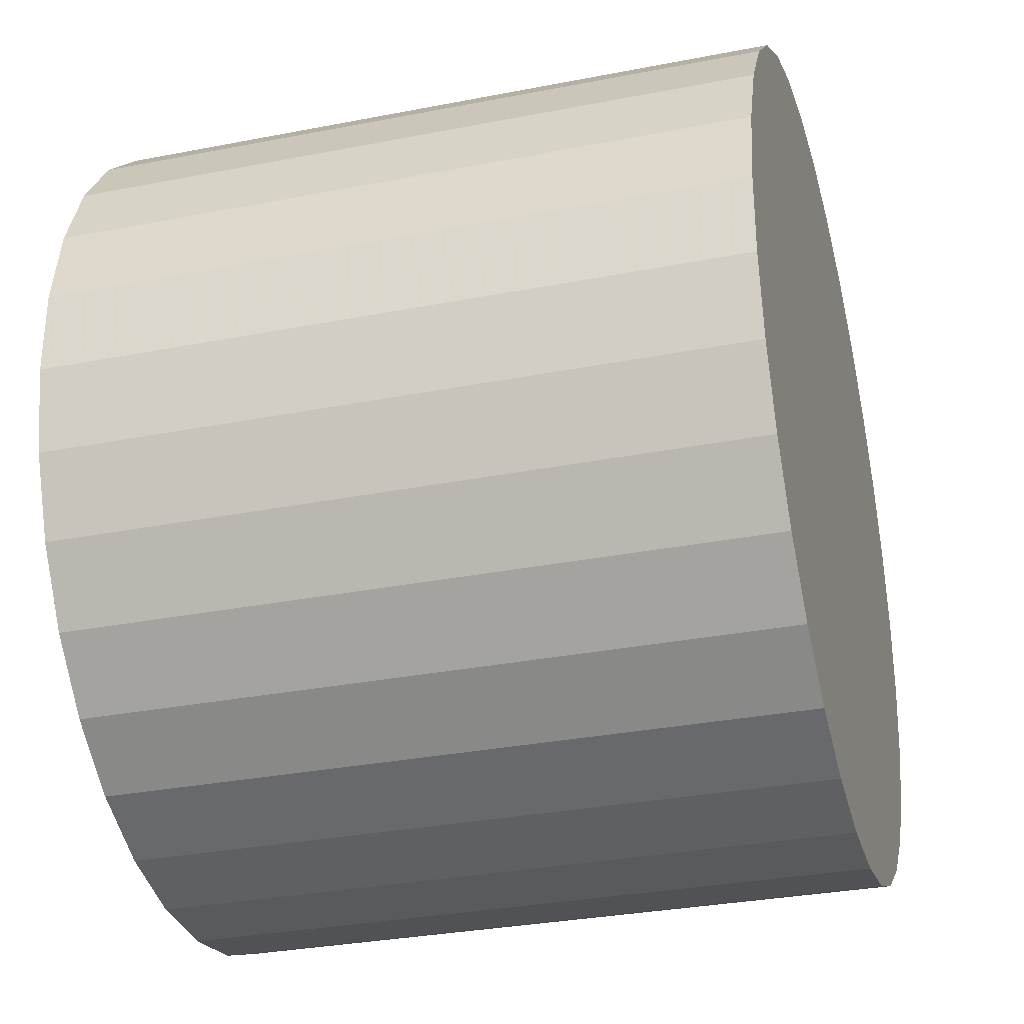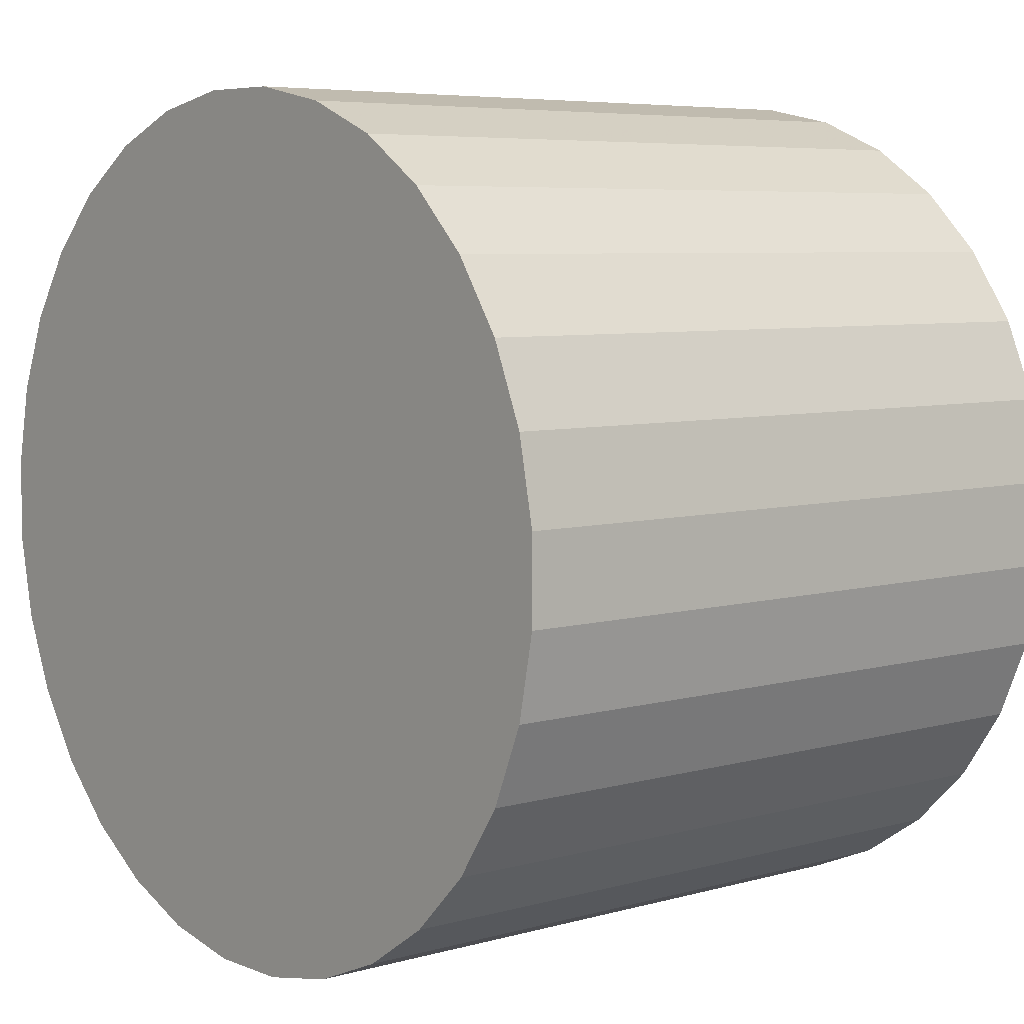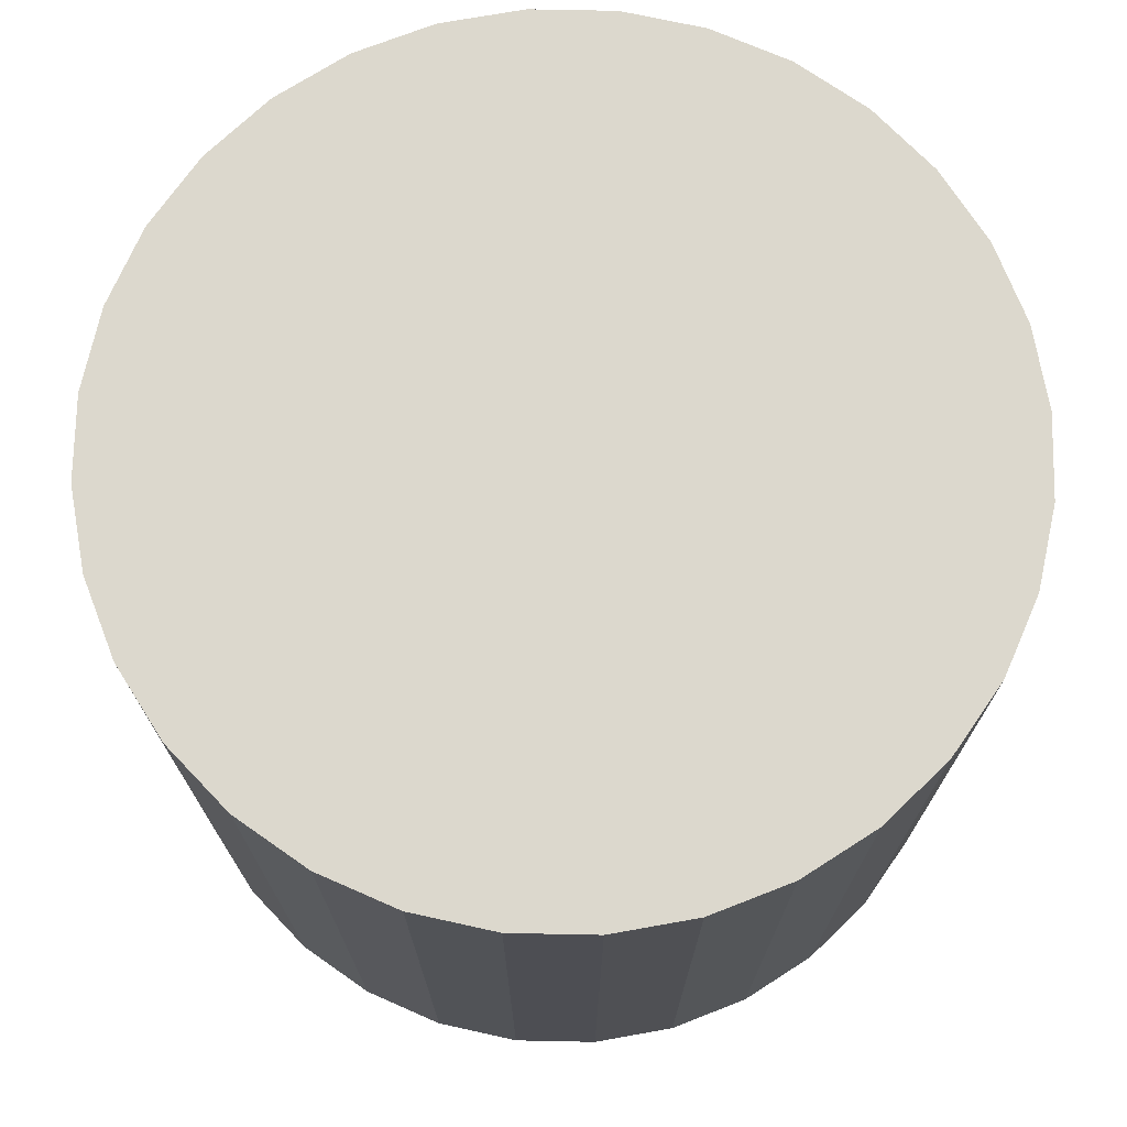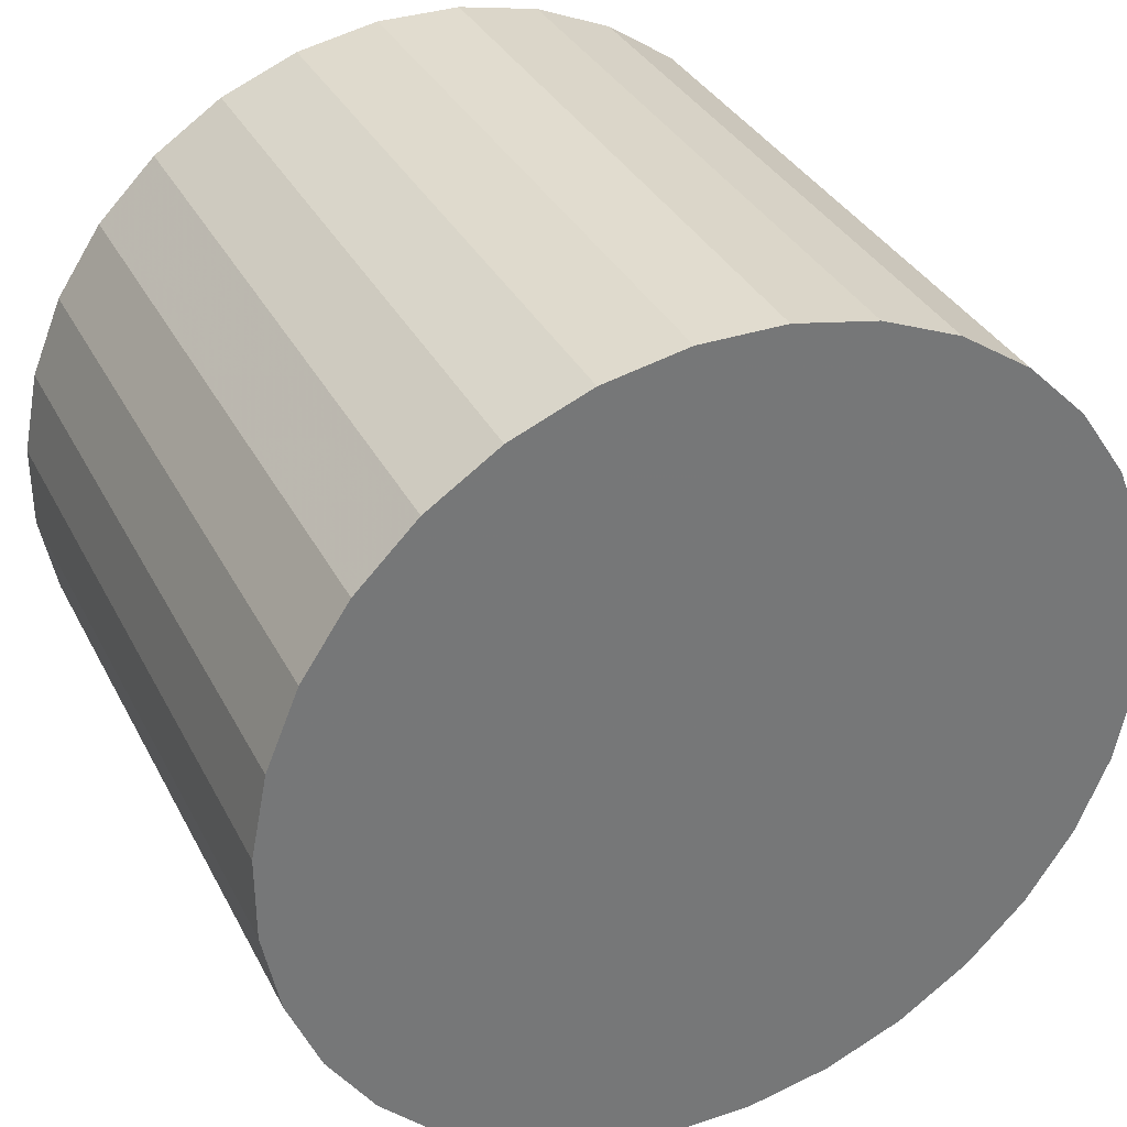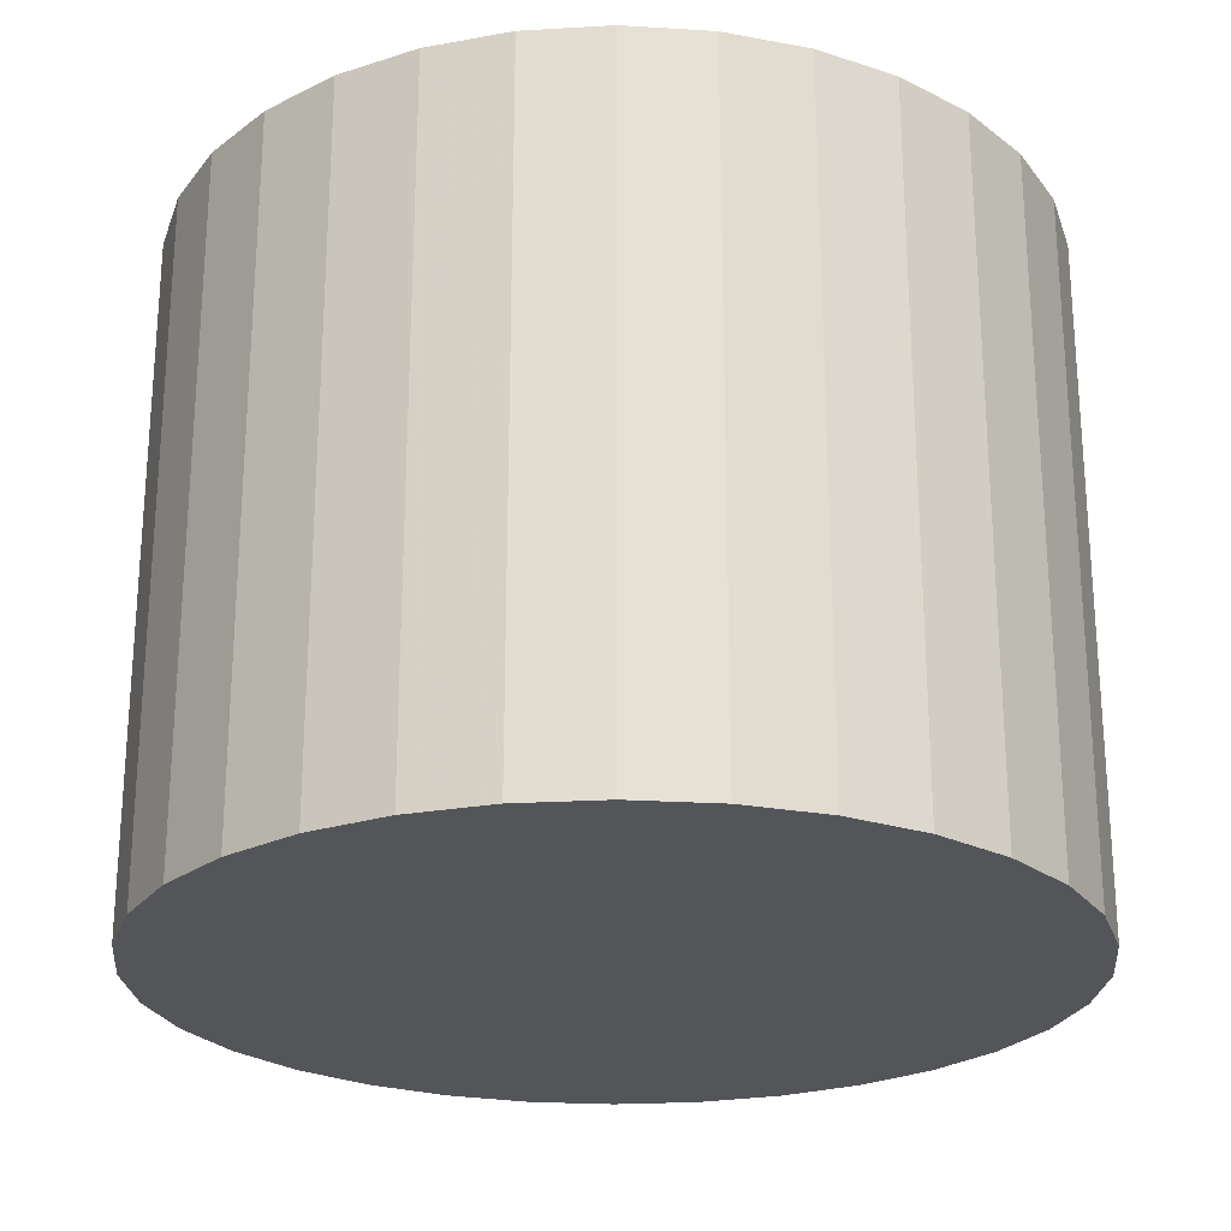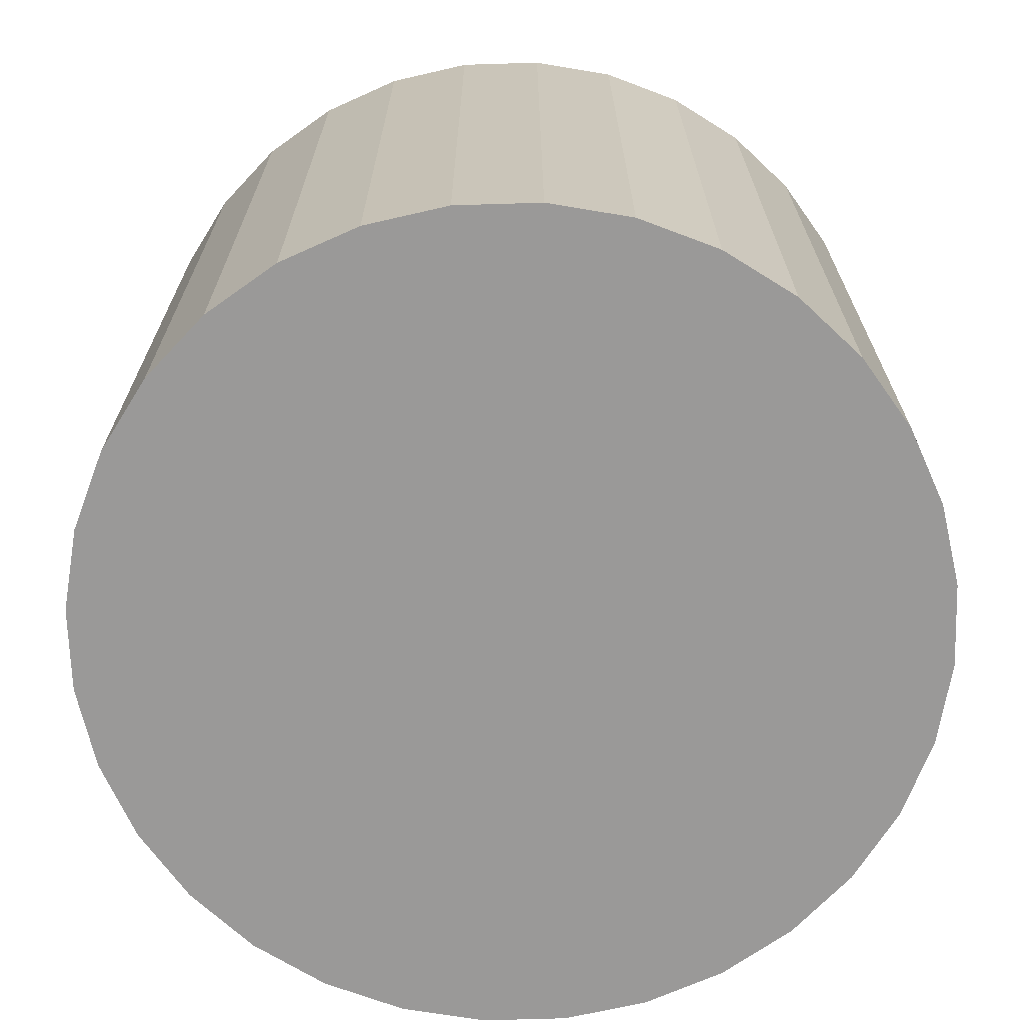
<metadata>
{"format":"obj","ext":"obj","renderer":"f3d","projection":"perspective","resolution":1024,"background":"white","views":[{"elev":-31.7,"azim":105.4,"up":"+Y"},{"elev":6.1,"azim":-130.3,"up":"+Y"},{"elev":72.6,"azim":34.9,"up":"+Z"},{"elev":34.3,"azim":155.8,"up":"+Y"},{"elev":-24.2,"azim":-28.3,"up":"+Z"},{"elev":-69.1,"azim":58.0,"up":"+Z"}]}
</metadata>
<code>
v 0 0 0.03328
v -0.004117 -0.0418 0.03328
v -0.004117 -0.0418 -0.03328
v -0 -0 -0.03328
v -0.01219 -0.04019 0.03328
v -0.01219 -0.04019 -0.03328
v -0.0198 -0.03704 0.03328
v -0.0198 -0.03704 -0.03328
v -0.02665 -0.03247 0.03328
v -0.02665 -0.03247 -0.03328
v -0.03247 -0.02665 0.03328
v -0.03247 -0.02665 -0.03328
v -0.03704 -0.0198 0.03328
v -0.03704 -0.0198 -0.03328
v -0.04019 -0.01219 0.03328
v -0.04019 -0.01219 -0.03328
v -0.0418 -0.004117 0.03328
v -0.0418 -0.004117 -0.03328
v -0.0418 0.004117 0.03328
v -0.0418 0.004117 -0.03328
v -0.04019 0.01219 0.03328
v -0.04019 0.01219 -0.03328
v -0.03704 0.0198 0.03328
v -0.03704 0.0198 -0.03328
v -0.03247 0.02665 0.03328
v -0.03247 0.02665 -0.03328
v -0.02665 0.03247 0.03328
v -0.02665 0.03247 -0.03328
v -0.0198 0.03704 0.03328
v -0.0198 0.03704 -0.03328
v -0.01219 0.04019 0.03328
v -0.01219 0.04019 -0.03328
v -0.004117 0.0418 0.03328
v -0.004117 0.0418 -0.03328
v 0.004117 0.0418 0.03328
v 0.004117 0.0418 -0.03328
v 0.01219 0.04019 0.03328
v 0.01219 0.04019 -0.03328
v 0.0198 0.03704 0.03328
v 0.0198 0.03704 -0.03328
v 0.02665 0.03247 0.03328
v 0.02665 0.03247 -0.03328
v 0.03247 0.02665 0.03328
v 0.03247 0.02665 -0.03328
v 0.03704 0.0198 0.03328
v 0.03704 0.0198 -0.03328
v 0.04019 0.01219 0.03328
v 0.04019 0.01219 -0.03328
v 0.0418 0.004117 0.03328
v 0.0418 0.004117 -0.03328
v 0.0418 -0.004117 0.03328
v 0.0418 -0.004117 -0.03328
v 0.04019 -0.01219 0.03328
v 0.04019 -0.01219 -0.03328
v 0.03704 -0.0198 0.03328
v 0.03704 -0.0198 -0.03328
v 0.03247 -0.02665 0.03328
v 0.03247 -0.02665 -0.03328
v 0.02665 -0.03247 0.03328
v 0.02665 -0.03247 -0.03328
v 0.0198 -0.03704 0.03328
v 0.0198 -0.03704 -0.03328
v 0.01219 -0.04019 0.03328
v 0.01219 -0.04019 -0.03328
v 0.004117 -0.0418 0.03328
v 0.004117 -0.0418 -0.03328
f 2 1 5
f 2 5 3
f 3 5 6
f 3 6 4
f 5 1 7
f 5 7 6
f 6 7 8
f 6 8 4
f 7 1 9
f 7 9 8
f 8 9 10
f 8 10 4
f 9 1 11
f 9 11 10
f 10 11 12
f 10 12 4
f 11 1 13
f 11 13 12
f 12 13 14
f 12 14 4
f 13 1 15
f 13 15 14
f 14 15 16
f 14 16 4
f 15 1 17
f 15 17 16
f 16 17 18
f 16 18 4
f 17 1 19
f 17 19 18
f 18 19 20
f 18 20 4
f 19 1 21
f 19 21 20
f 20 21 22
f 20 22 4
f 21 1 23
f 21 23 22
f 22 23 24
f 22 24 4
f 23 1 25
f 23 25 24
f 24 25 26
f 24 26 4
f 25 1 27
f 25 27 26
f 26 27 28
f 26 28 4
f 27 1 29
f 27 29 28
f 28 29 30
f 28 30 4
f 29 1 31
f 29 31 30
f 30 31 32
f 30 32 4
f 31 1 33
f 31 33 32
f 32 33 34
f 32 34 4
f 33 1 35
f 33 35 34
f 34 35 36
f 34 36 4
f 35 1 37
f 35 37 36
f 36 37 38
f 36 38 4
f 37 1 39
f 37 39 38
f 38 39 40
f 38 40 4
f 39 1 41
f 39 41 40
f 40 41 42
f 40 42 4
f 41 1 43
f 41 43 42
f 42 43 44
f 42 44 4
f 43 1 45
f 43 45 44
f 44 45 46
f 44 46 4
f 45 1 47
f 45 47 46
f 46 47 48
f 46 48 4
f 47 1 49
f 47 49 48
f 48 49 50
f 48 50 4
f 49 1 51
f 49 51 50
f 50 51 52
f 50 52 4
f 51 1 53
f 51 53 52
f 52 53 54
f 52 54 4
f 53 1 55
f 53 55 54
f 54 55 56
f 54 56 4
f 55 1 57
f 55 57 56
f 56 57 58
f 56 58 4
f 57 1 59
f 57 59 58
f 58 59 60
f 58 60 4
f 59 1 61
f 59 61 60
f 60 61 62
f 60 62 4
f 61 1 63
f 61 63 62
f 62 63 64
f 62 64 4
f 63 1 65
f 63 65 64
f 64 65 66
f 64 66 4
f 65 1 2
f 65 2 66
f 66 2 3
f 66 3 4

</code>
